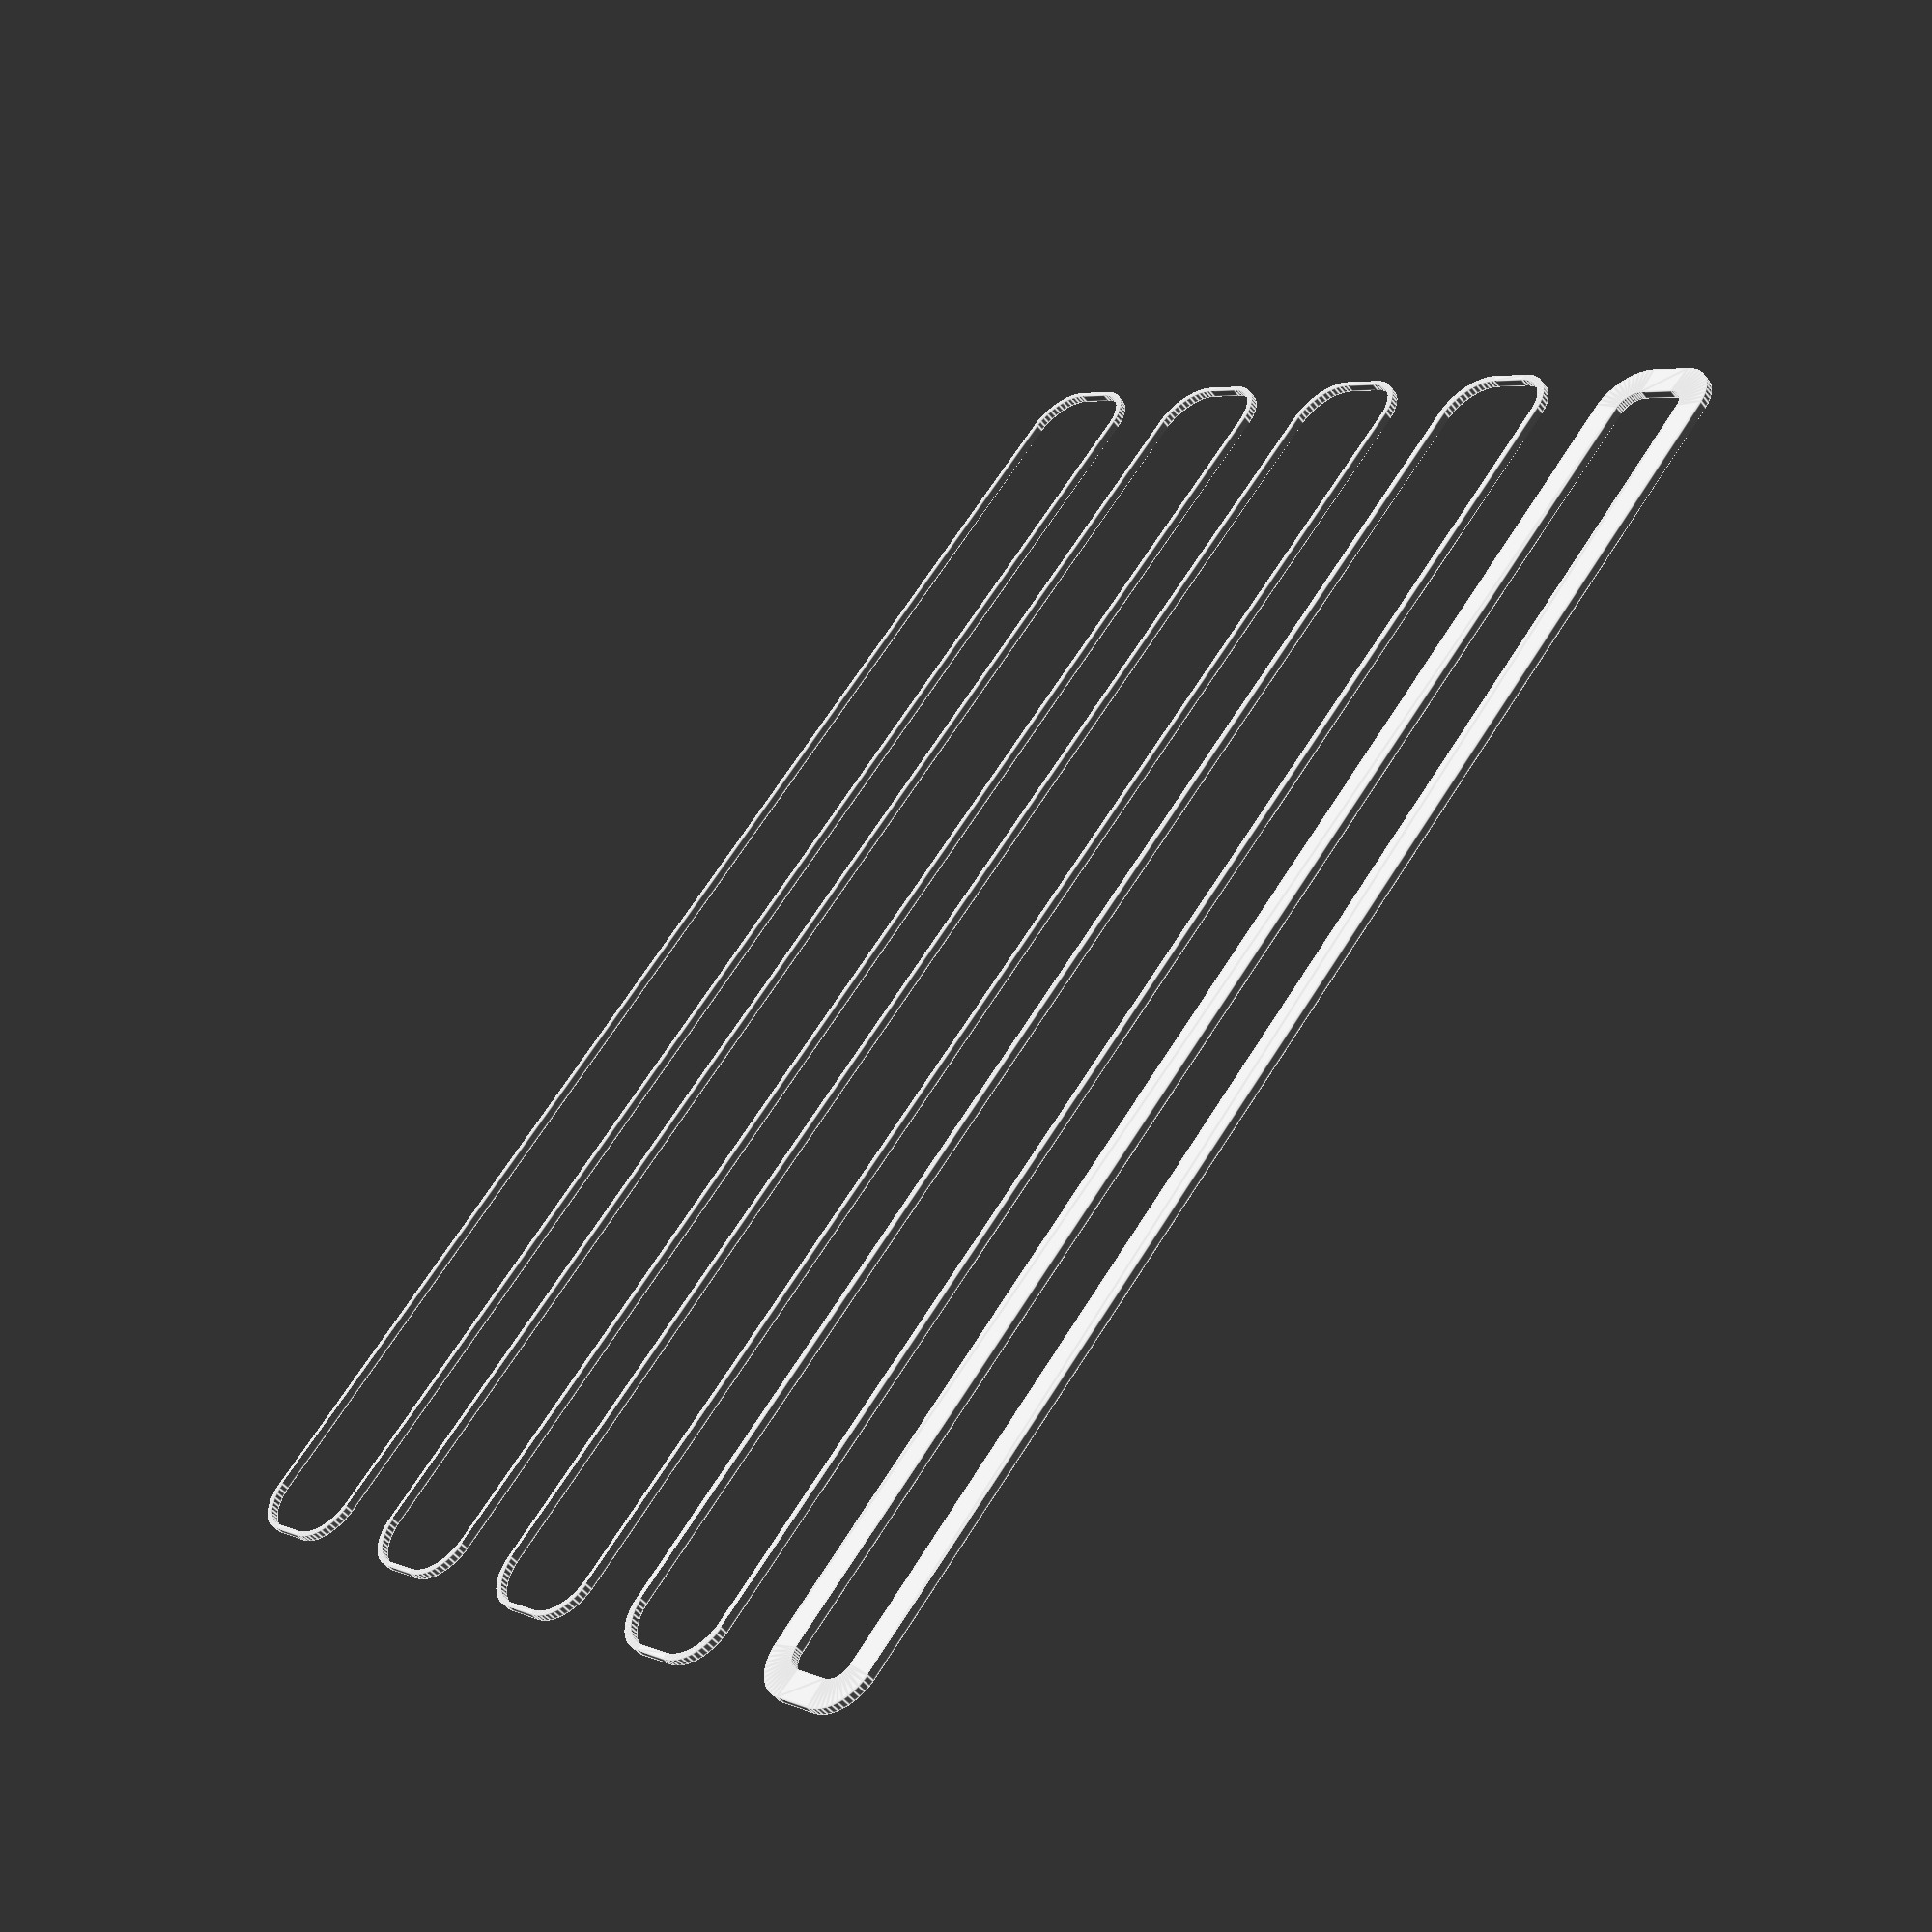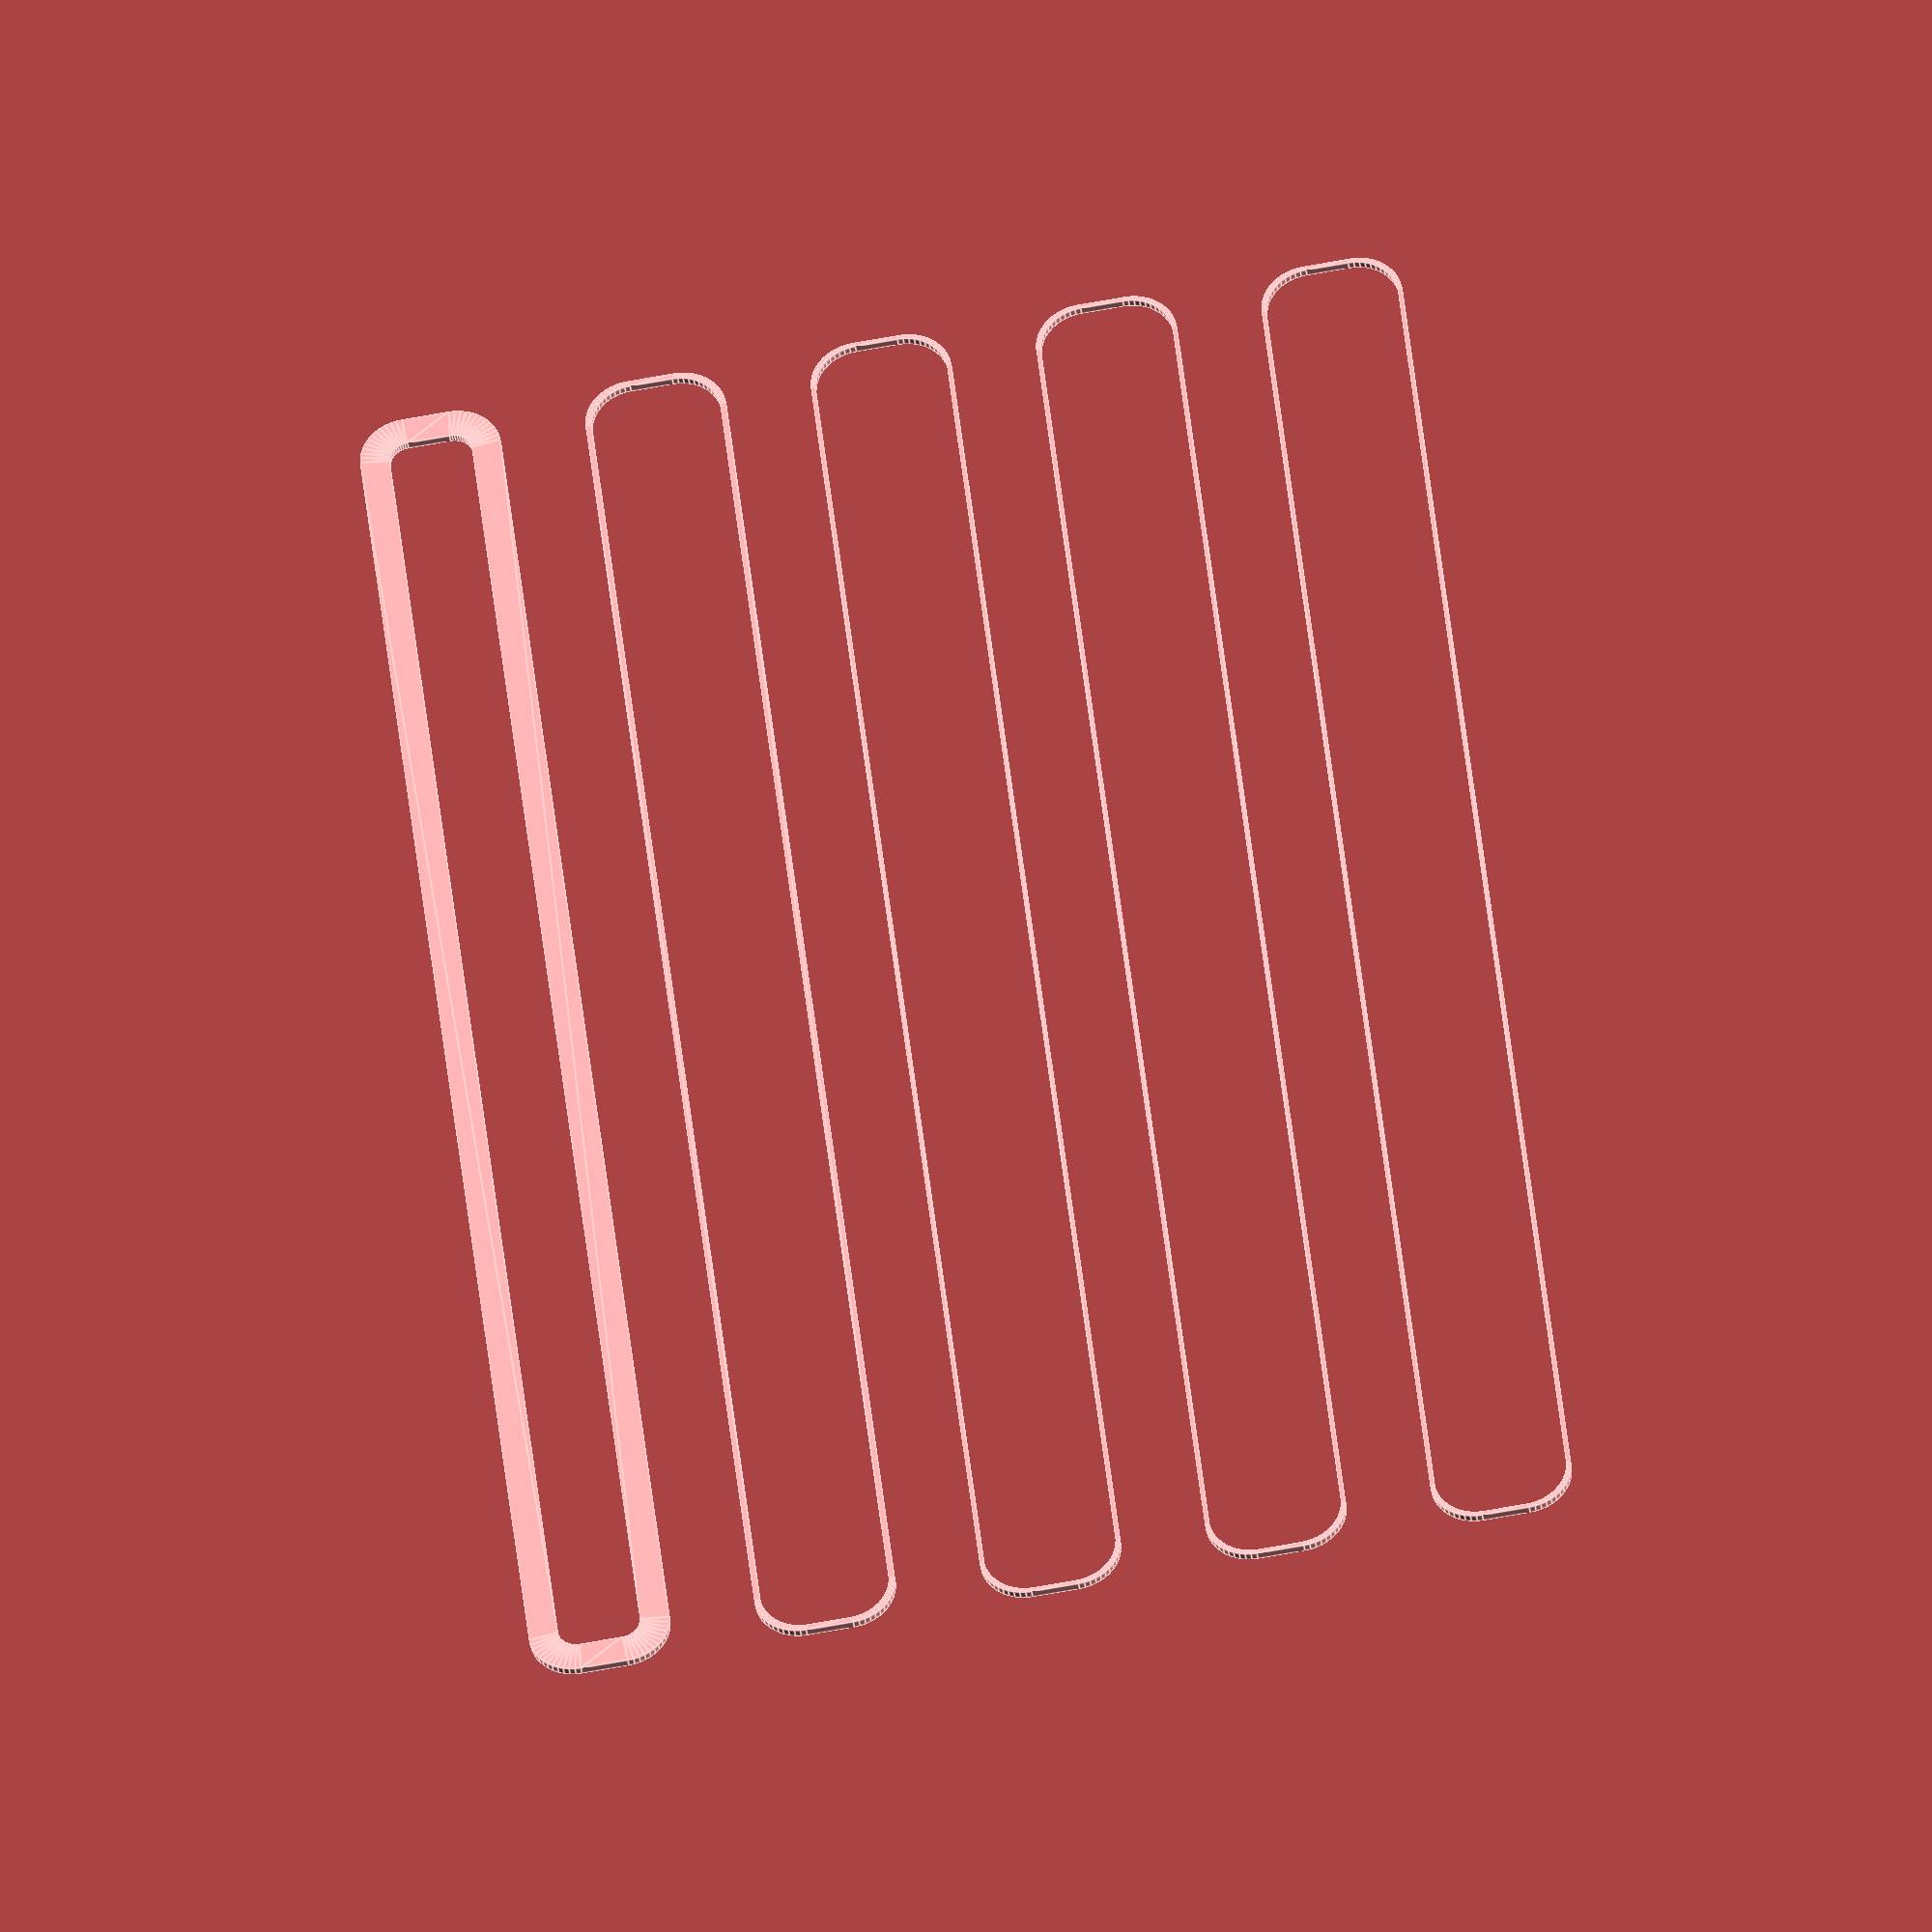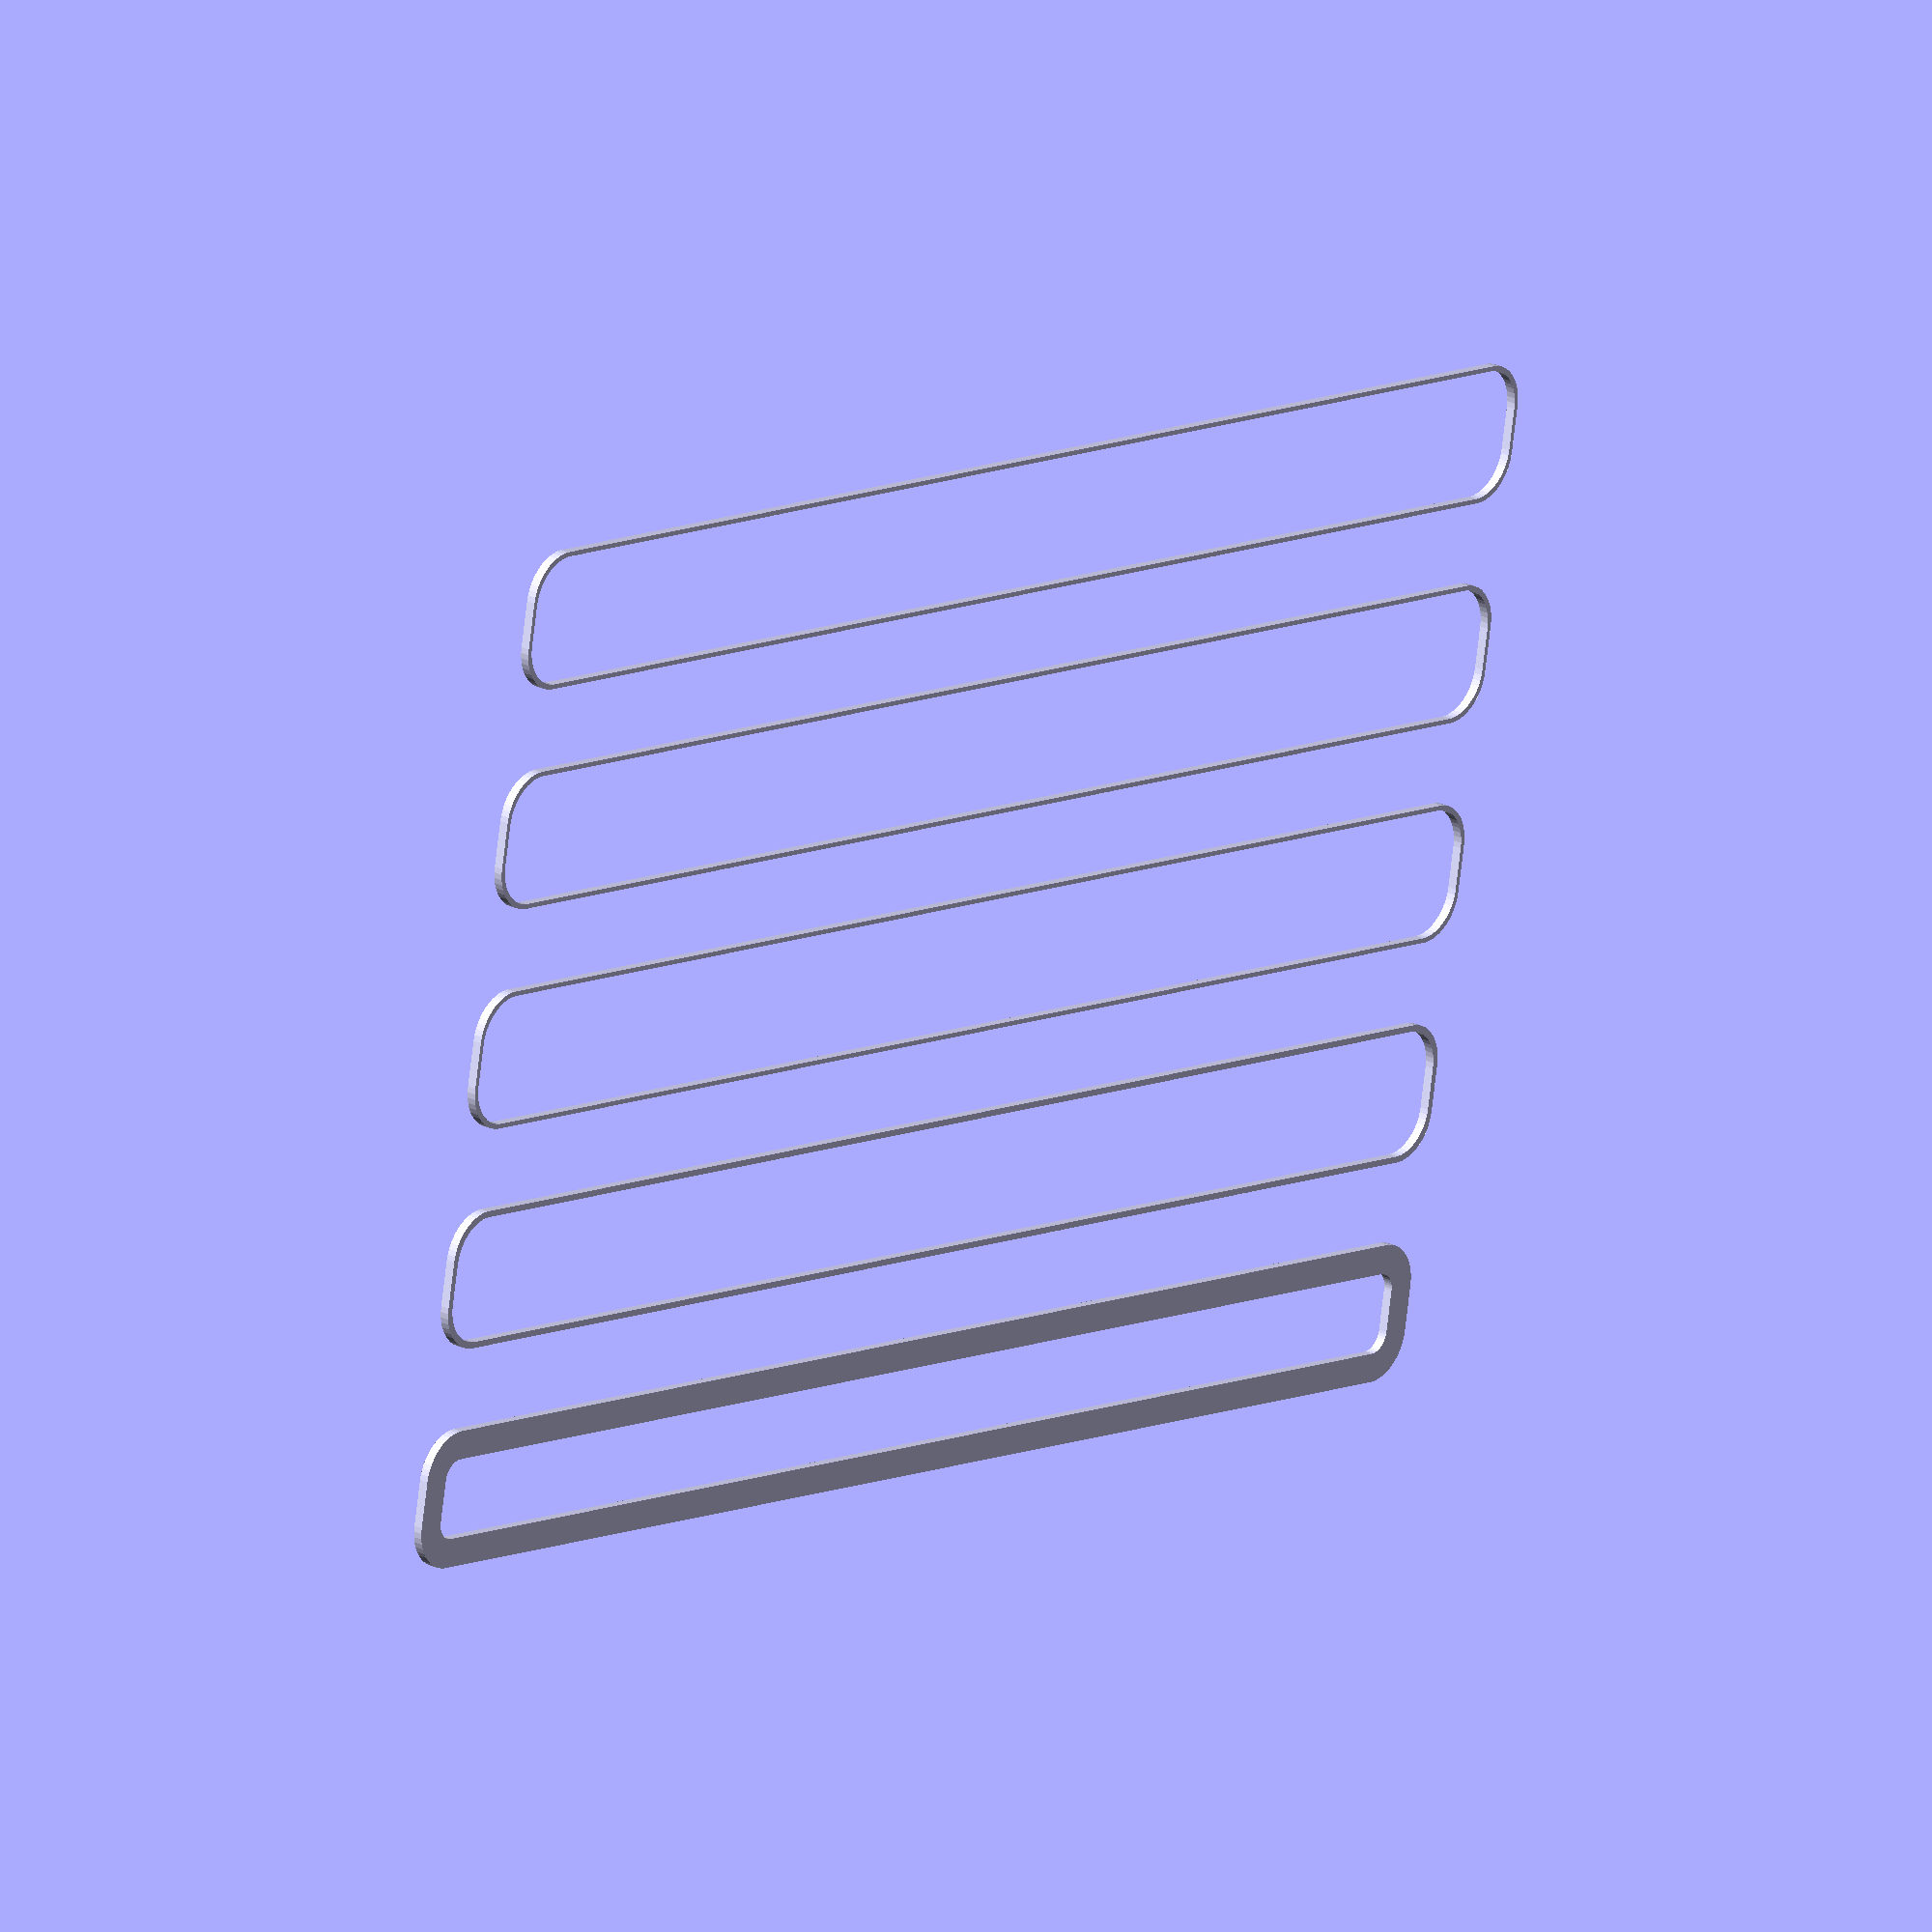
<openscad>
$fn = 50;


union() {
	translate(v = [0, 0, 0]) {
		projection() {
			intersection() {
				translate(v = [-500, -500, -13.5000000000]) {
					cube(size = [1000, 1000, 0.1000000000]);
				}
				difference() {
					union() {
						hull() {
							translate(v = [-77.5000000000, 2.5000000000, 0]) {
								cylinder(h = 30, r = 5);
							}
							translate(v = [77.5000000000, 2.5000000000, 0]) {
								cylinder(h = 30, r = 5);
							}
							translate(v = [-77.5000000000, -2.5000000000, 0]) {
								cylinder(h = 30, r = 5);
							}
							translate(v = [77.5000000000, -2.5000000000, 0]) {
								cylinder(h = 30, r = 5);
							}
						}
					}
					union() {
						translate(v = [-75.0000000000, 0.0000000000, 1]) {
							rotate(a = [0, 0, 0]) {
								difference() {
									union() {
										cylinder(h = 3, r = 2.9000000000);
										translate(v = [0, 0, -10.0000000000]) {
											cylinder(h = 10, r = 1.5000000000);
										}
										translate(v = [0, 0, -10.0000000000]) {
											cylinder(h = 10, r = 1.8000000000);
										}
										translate(v = [0, 0, -10.0000000000]) {
											cylinder(h = 10, r = 1.5000000000);
										}
									}
									union();
								}
							}
						}
						translate(v = [75.0000000000, 0.0000000000, 1]) {
							rotate(a = [0, 0, 0]) {
								difference() {
									union() {
										cylinder(h = 3, r = 2.9000000000);
										translate(v = [0, 0, -10.0000000000]) {
											cylinder(h = 10, r = 1.5000000000);
										}
										translate(v = [0, 0, -10.0000000000]) {
											cylinder(h = 10, r = 1.8000000000);
										}
										translate(v = [0, 0, -10.0000000000]) {
											cylinder(h = 10, r = 1.5000000000);
										}
									}
									union();
								}
							}
						}
						translate(v = [-75.0000000000, 0.0000000000, 1]) {
							rotate(a = [0, 0, 0]) {
								difference() {
									union() {
										cylinder(h = 3, r = 2.9000000000);
										translate(v = [0, 0, -10.0000000000]) {
											cylinder(h = 10, r = 1.5000000000);
										}
										translate(v = [0, 0, -10.0000000000]) {
											cylinder(h = 10, r = 1.8000000000);
										}
										translate(v = [0, 0, -10.0000000000]) {
											cylinder(h = 10, r = 1.5000000000);
										}
									}
									union();
								}
							}
						}
						translate(v = [75.0000000000, 0.0000000000, 1]) {
							rotate(a = [0, 0, 0]) {
								difference() {
									union() {
										cylinder(h = 3, r = 2.9000000000);
										translate(v = [0, 0, -10.0000000000]) {
											cylinder(h = 10, r = 1.5000000000);
										}
										translate(v = [0, 0, -10.0000000000]) {
											cylinder(h = 10, r = 1.8000000000);
										}
										translate(v = [0, 0, -10.0000000000]) {
											cylinder(h = 10, r = 1.5000000000);
										}
									}
									union();
								}
							}
						}
						translate(v = [0, 0, 1]) {
							hull() {
								union() {
									translate(v = [-77.2500000000, 2.2500000000, 4.7500000000]) {
										cylinder(h = 40.5000000000, r = 4.7500000000);
									}
									translate(v = [-77.2500000000, 2.2500000000, 4.7500000000]) {
										sphere(r = 4.7500000000);
									}
									translate(v = [-77.2500000000, 2.2500000000, 45.2500000000]) {
										sphere(r = 4.7500000000);
									}
								}
								union() {
									translate(v = [77.2500000000, 2.2500000000, 4.7500000000]) {
										cylinder(h = 40.5000000000, r = 4.7500000000);
									}
									translate(v = [77.2500000000, 2.2500000000, 4.7500000000]) {
										sphere(r = 4.7500000000);
									}
									translate(v = [77.2500000000, 2.2500000000, 45.2500000000]) {
										sphere(r = 4.7500000000);
									}
								}
								union() {
									translate(v = [-77.2500000000, -2.2500000000, 4.7500000000]) {
										cylinder(h = 40.5000000000, r = 4.7500000000);
									}
									translate(v = [-77.2500000000, -2.2500000000, 4.7500000000]) {
										sphere(r = 4.7500000000);
									}
									translate(v = [-77.2500000000, -2.2500000000, 45.2500000000]) {
										sphere(r = 4.7500000000);
									}
								}
								union() {
									translate(v = [77.2500000000, -2.2500000000, 4.7500000000]) {
										cylinder(h = 40.5000000000, r = 4.7500000000);
									}
									translate(v = [77.2500000000, -2.2500000000, 4.7500000000]) {
										sphere(r = 4.7500000000);
									}
									translate(v = [77.2500000000, -2.2500000000, 45.2500000000]) {
										sphere(r = 4.7500000000);
									}
								}
							}
						}
					}
				}
			}
		}
	}
	translate(v = [0, 24, 0]) {
		projection() {
			intersection() {
				translate(v = [-500, -500, -10.5000000000]) {
					cube(size = [1000, 1000, 0.1000000000]);
				}
				difference() {
					union() {
						hull() {
							translate(v = [-77.5000000000, 2.5000000000, 0]) {
								cylinder(h = 30, r = 5);
							}
							translate(v = [77.5000000000, 2.5000000000, 0]) {
								cylinder(h = 30, r = 5);
							}
							translate(v = [-77.5000000000, -2.5000000000, 0]) {
								cylinder(h = 30, r = 5);
							}
							translate(v = [77.5000000000, -2.5000000000, 0]) {
								cylinder(h = 30, r = 5);
							}
						}
					}
					union() {
						translate(v = [-75.0000000000, 0.0000000000, 1]) {
							rotate(a = [0, 0, 0]) {
								difference() {
									union() {
										cylinder(h = 3, r = 2.9000000000);
										translate(v = [0, 0, -10.0000000000]) {
											cylinder(h = 10, r = 1.5000000000);
										}
										translate(v = [0, 0, -10.0000000000]) {
											cylinder(h = 10, r = 1.8000000000);
										}
										translate(v = [0, 0, -10.0000000000]) {
											cylinder(h = 10, r = 1.5000000000);
										}
									}
									union();
								}
							}
						}
						translate(v = [75.0000000000, 0.0000000000, 1]) {
							rotate(a = [0, 0, 0]) {
								difference() {
									union() {
										cylinder(h = 3, r = 2.9000000000);
										translate(v = [0, 0, -10.0000000000]) {
											cylinder(h = 10, r = 1.5000000000);
										}
										translate(v = [0, 0, -10.0000000000]) {
											cylinder(h = 10, r = 1.8000000000);
										}
										translate(v = [0, 0, -10.0000000000]) {
											cylinder(h = 10, r = 1.5000000000);
										}
									}
									union();
								}
							}
						}
						translate(v = [-75.0000000000, 0.0000000000, 1]) {
							rotate(a = [0, 0, 0]) {
								difference() {
									union() {
										cylinder(h = 3, r = 2.9000000000);
										translate(v = [0, 0, -10.0000000000]) {
											cylinder(h = 10, r = 1.5000000000);
										}
										translate(v = [0, 0, -10.0000000000]) {
											cylinder(h = 10, r = 1.8000000000);
										}
										translate(v = [0, 0, -10.0000000000]) {
											cylinder(h = 10, r = 1.5000000000);
										}
									}
									union();
								}
							}
						}
						translate(v = [75.0000000000, 0.0000000000, 1]) {
							rotate(a = [0, 0, 0]) {
								difference() {
									union() {
										cylinder(h = 3, r = 2.9000000000);
										translate(v = [0, 0, -10.0000000000]) {
											cylinder(h = 10, r = 1.5000000000);
										}
										translate(v = [0, 0, -10.0000000000]) {
											cylinder(h = 10, r = 1.8000000000);
										}
										translate(v = [0, 0, -10.0000000000]) {
											cylinder(h = 10, r = 1.5000000000);
										}
									}
									union();
								}
							}
						}
						translate(v = [0, 0, 1]) {
							hull() {
								union() {
									translate(v = [-77.2500000000, 2.2500000000, 4.7500000000]) {
										cylinder(h = 40.5000000000, r = 4.7500000000);
									}
									translate(v = [-77.2500000000, 2.2500000000, 4.7500000000]) {
										sphere(r = 4.7500000000);
									}
									translate(v = [-77.2500000000, 2.2500000000, 45.2500000000]) {
										sphere(r = 4.7500000000);
									}
								}
								union() {
									translate(v = [77.2500000000, 2.2500000000, 4.7500000000]) {
										cylinder(h = 40.5000000000, r = 4.7500000000);
									}
									translate(v = [77.2500000000, 2.2500000000, 4.7500000000]) {
										sphere(r = 4.7500000000);
									}
									translate(v = [77.2500000000, 2.2500000000, 45.2500000000]) {
										sphere(r = 4.7500000000);
									}
								}
								union() {
									translate(v = [-77.2500000000, -2.2500000000, 4.7500000000]) {
										cylinder(h = 40.5000000000, r = 4.7500000000);
									}
									translate(v = [-77.2500000000, -2.2500000000, 4.7500000000]) {
										sphere(r = 4.7500000000);
									}
									translate(v = [-77.2500000000, -2.2500000000, 45.2500000000]) {
										sphere(r = 4.7500000000);
									}
								}
								union() {
									translate(v = [77.2500000000, -2.2500000000, 4.7500000000]) {
										cylinder(h = 40.5000000000, r = 4.7500000000);
									}
									translate(v = [77.2500000000, -2.2500000000, 4.7500000000]) {
										sphere(r = 4.7500000000);
									}
									translate(v = [77.2500000000, -2.2500000000, 45.2500000000]) {
										sphere(r = 4.7500000000);
									}
								}
							}
						}
					}
				}
			}
		}
	}
	translate(v = [0, 48, 0]) {
		projection() {
			intersection() {
				translate(v = [-500, -500, -7.5000000000]) {
					cube(size = [1000, 1000, 0.1000000000]);
				}
				difference() {
					union() {
						hull() {
							translate(v = [-77.5000000000, 2.5000000000, 0]) {
								cylinder(h = 30, r = 5);
							}
							translate(v = [77.5000000000, 2.5000000000, 0]) {
								cylinder(h = 30, r = 5);
							}
							translate(v = [-77.5000000000, -2.5000000000, 0]) {
								cylinder(h = 30, r = 5);
							}
							translate(v = [77.5000000000, -2.5000000000, 0]) {
								cylinder(h = 30, r = 5);
							}
						}
					}
					union() {
						translate(v = [-75.0000000000, 0.0000000000, 1]) {
							rotate(a = [0, 0, 0]) {
								difference() {
									union() {
										cylinder(h = 3, r = 2.9000000000);
										translate(v = [0, 0, -10.0000000000]) {
											cylinder(h = 10, r = 1.5000000000);
										}
										translate(v = [0, 0, -10.0000000000]) {
											cylinder(h = 10, r = 1.8000000000);
										}
										translate(v = [0, 0, -10.0000000000]) {
											cylinder(h = 10, r = 1.5000000000);
										}
									}
									union();
								}
							}
						}
						translate(v = [75.0000000000, 0.0000000000, 1]) {
							rotate(a = [0, 0, 0]) {
								difference() {
									union() {
										cylinder(h = 3, r = 2.9000000000);
										translate(v = [0, 0, -10.0000000000]) {
											cylinder(h = 10, r = 1.5000000000);
										}
										translate(v = [0, 0, -10.0000000000]) {
											cylinder(h = 10, r = 1.8000000000);
										}
										translate(v = [0, 0, -10.0000000000]) {
											cylinder(h = 10, r = 1.5000000000);
										}
									}
									union();
								}
							}
						}
						translate(v = [-75.0000000000, 0.0000000000, 1]) {
							rotate(a = [0, 0, 0]) {
								difference() {
									union() {
										cylinder(h = 3, r = 2.9000000000);
										translate(v = [0, 0, -10.0000000000]) {
											cylinder(h = 10, r = 1.5000000000);
										}
										translate(v = [0, 0, -10.0000000000]) {
											cylinder(h = 10, r = 1.8000000000);
										}
										translate(v = [0, 0, -10.0000000000]) {
											cylinder(h = 10, r = 1.5000000000);
										}
									}
									union();
								}
							}
						}
						translate(v = [75.0000000000, 0.0000000000, 1]) {
							rotate(a = [0, 0, 0]) {
								difference() {
									union() {
										cylinder(h = 3, r = 2.9000000000);
										translate(v = [0, 0, -10.0000000000]) {
											cylinder(h = 10, r = 1.5000000000);
										}
										translate(v = [0, 0, -10.0000000000]) {
											cylinder(h = 10, r = 1.8000000000);
										}
										translate(v = [0, 0, -10.0000000000]) {
											cylinder(h = 10, r = 1.5000000000);
										}
									}
									union();
								}
							}
						}
						translate(v = [0, 0, 1]) {
							hull() {
								union() {
									translate(v = [-77.2500000000, 2.2500000000, 4.7500000000]) {
										cylinder(h = 40.5000000000, r = 4.7500000000);
									}
									translate(v = [-77.2500000000, 2.2500000000, 4.7500000000]) {
										sphere(r = 4.7500000000);
									}
									translate(v = [-77.2500000000, 2.2500000000, 45.2500000000]) {
										sphere(r = 4.7500000000);
									}
								}
								union() {
									translate(v = [77.2500000000, 2.2500000000, 4.7500000000]) {
										cylinder(h = 40.5000000000, r = 4.7500000000);
									}
									translate(v = [77.2500000000, 2.2500000000, 4.7500000000]) {
										sphere(r = 4.7500000000);
									}
									translate(v = [77.2500000000, 2.2500000000, 45.2500000000]) {
										sphere(r = 4.7500000000);
									}
								}
								union() {
									translate(v = [-77.2500000000, -2.2500000000, 4.7500000000]) {
										cylinder(h = 40.5000000000, r = 4.7500000000);
									}
									translate(v = [-77.2500000000, -2.2500000000, 4.7500000000]) {
										sphere(r = 4.7500000000);
									}
									translate(v = [-77.2500000000, -2.2500000000, 45.2500000000]) {
										sphere(r = 4.7500000000);
									}
								}
								union() {
									translate(v = [77.2500000000, -2.2500000000, 4.7500000000]) {
										cylinder(h = 40.5000000000, r = 4.7500000000);
									}
									translate(v = [77.2500000000, -2.2500000000, 4.7500000000]) {
										sphere(r = 4.7500000000);
									}
									translate(v = [77.2500000000, -2.2500000000, 45.2500000000]) {
										sphere(r = 4.7500000000);
									}
								}
							}
						}
					}
				}
			}
		}
	}
	translate(v = [0, 72, 0]) {
		projection() {
			intersection() {
				translate(v = [-500, -500, -4.5000000000]) {
					cube(size = [1000, 1000, 0.1000000000]);
				}
				difference() {
					union() {
						hull() {
							translate(v = [-77.5000000000, 2.5000000000, 0]) {
								cylinder(h = 30, r = 5);
							}
							translate(v = [77.5000000000, 2.5000000000, 0]) {
								cylinder(h = 30, r = 5);
							}
							translate(v = [-77.5000000000, -2.5000000000, 0]) {
								cylinder(h = 30, r = 5);
							}
							translate(v = [77.5000000000, -2.5000000000, 0]) {
								cylinder(h = 30, r = 5);
							}
						}
					}
					union() {
						translate(v = [-75.0000000000, 0.0000000000, 1]) {
							rotate(a = [0, 0, 0]) {
								difference() {
									union() {
										cylinder(h = 3, r = 2.9000000000);
										translate(v = [0, 0, -10.0000000000]) {
											cylinder(h = 10, r = 1.5000000000);
										}
										translate(v = [0, 0, -10.0000000000]) {
											cylinder(h = 10, r = 1.8000000000);
										}
										translate(v = [0, 0, -10.0000000000]) {
											cylinder(h = 10, r = 1.5000000000);
										}
									}
									union();
								}
							}
						}
						translate(v = [75.0000000000, 0.0000000000, 1]) {
							rotate(a = [0, 0, 0]) {
								difference() {
									union() {
										cylinder(h = 3, r = 2.9000000000);
										translate(v = [0, 0, -10.0000000000]) {
											cylinder(h = 10, r = 1.5000000000);
										}
										translate(v = [0, 0, -10.0000000000]) {
											cylinder(h = 10, r = 1.8000000000);
										}
										translate(v = [0, 0, -10.0000000000]) {
											cylinder(h = 10, r = 1.5000000000);
										}
									}
									union();
								}
							}
						}
						translate(v = [-75.0000000000, 0.0000000000, 1]) {
							rotate(a = [0, 0, 0]) {
								difference() {
									union() {
										cylinder(h = 3, r = 2.9000000000);
										translate(v = [0, 0, -10.0000000000]) {
											cylinder(h = 10, r = 1.5000000000);
										}
										translate(v = [0, 0, -10.0000000000]) {
											cylinder(h = 10, r = 1.8000000000);
										}
										translate(v = [0, 0, -10.0000000000]) {
											cylinder(h = 10, r = 1.5000000000);
										}
									}
									union();
								}
							}
						}
						translate(v = [75.0000000000, 0.0000000000, 1]) {
							rotate(a = [0, 0, 0]) {
								difference() {
									union() {
										cylinder(h = 3, r = 2.9000000000);
										translate(v = [0, 0, -10.0000000000]) {
											cylinder(h = 10, r = 1.5000000000);
										}
										translate(v = [0, 0, -10.0000000000]) {
											cylinder(h = 10, r = 1.8000000000);
										}
										translate(v = [0, 0, -10.0000000000]) {
											cylinder(h = 10, r = 1.5000000000);
										}
									}
									union();
								}
							}
						}
						translate(v = [0, 0, 1]) {
							hull() {
								union() {
									translate(v = [-77.2500000000, 2.2500000000, 4.7500000000]) {
										cylinder(h = 40.5000000000, r = 4.7500000000);
									}
									translate(v = [-77.2500000000, 2.2500000000, 4.7500000000]) {
										sphere(r = 4.7500000000);
									}
									translate(v = [-77.2500000000, 2.2500000000, 45.2500000000]) {
										sphere(r = 4.7500000000);
									}
								}
								union() {
									translate(v = [77.2500000000, 2.2500000000, 4.7500000000]) {
										cylinder(h = 40.5000000000, r = 4.7500000000);
									}
									translate(v = [77.2500000000, 2.2500000000, 4.7500000000]) {
										sphere(r = 4.7500000000);
									}
									translate(v = [77.2500000000, 2.2500000000, 45.2500000000]) {
										sphere(r = 4.7500000000);
									}
								}
								union() {
									translate(v = [-77.2500000000, -2.2500000000, 4.7500000000]) {
										cylinder(h = 40.5000000000, r = 4.7500000000);
									}
									translate(v = [-77.2500000000, -2.2500000000, 4.7500000000]) {
										sphere(r = 4.7500000000);
									}
									translate(v = [-77.2500000000, -2.2500000000, 45.2500000000]) {
										sphere(r = 4.7500000000);
									}
								}
								union() {
									translate(v = [77.2500000000, -2.2500000000, 4.7500000000]) {
										cylinder(h = 40.5000000000, r = 4.7500000000);
									}
									translate(v = [77.2500000000, -2.2500000000, 4.7500000000]) {
										sphere(r = 4.7500000000);
									}
									translate(v = [77.2500000000, -2.2500000000, 45.2500000000]) {
										sphere(r = 4.7500000000);
									}
								}
							}
						}
					}
				}
			}
		}
	}
	translate(v = [0, 96, 0]) {
		projection() {
			intersection() {
				translate(v = [-500, -500, -1.5000000000]) {
					cube(size = [1000, 1000, 0.1000000000]);
				}
				difference() {
					union() {
						hull() {
							translate(v = [-77.5000000000, 2.5000000000, 0]) {
								cylinder(h = 30, r = 5);
							}
							translate(v = [77.5000000000, 2.5000000000, 0]) {
								cylinder(h = 30, r = 5);
							}
							translate(v = [-77.5000000000, -2.5000000000, 0]) {
								cylinder(h = 30, r = 5);
							}
							translate(v = [77.5000000000, -2.5000000000, 0]) {
								cylinder(h = 30, r = 5);
							}
						}
					}
					union() {
						translate(v = [-75.0000000000, 0.0000000000, 1]) {
							rotate(a = [0, 0, 0]) {
								difference() {
									union() {
										cylinder(h = 3, r = 2.9000000000);
										translate(v = [0, 0, -10.0000000000]) {
											cylinder(h = 10, r = 1.5000000000);
										}
										translate(v = [0, 0, -10.0000000000]) {
											cylinder(h = 10, r = 1.8000000000);
										}
										translate(v = [0, 0, -10.0000000000]) {
											cylinder(h = 10, r = 1.5000000000);
										}
									}
									union();
								}
							}
						}
						translate(v = [75.0000000000, 0.0000000000, 1]) {
							rotate(a = [0, 0, 0]) {
								difference() {
									union() {
										cylinder(h = 3, r = 2.9000000000);
										translate(v = [0, 0, -10.0000000000]) {
											cylinder(h = 10, r = 1.5000000000);
										}
										translate(v = [0, 0, -10.0000000000]) {
											cylinder(h = 10, r = 1.8000000000);
										}
										translate(v = [0, 0, -10.0000000000]) {
											cylinder(h = 10, r = 1.5000000000);
										}
									}
									union();
								}
							}
						}
						translate(v = [-75.0000000000, 0.0000000000, 1]) {
							rotate(a = [0, 0, 0]) {
								difference() {
									union() {
										cylinder(h = 3, r = 2.9000000000);
										translate(v = [0, 0, -10.0000000000]) {
											cylinder(h = 10, r = 1.5000000000);
										}
										translate(v = [0, 0, -10.0000000000]) {
											cylinder(h = 10, r = 1.8000000000);
										}
										translate(v = [0, 0, -10.0000000000]) {
											cylinder(h = 10, r = 1.5000000000);
										}
									}
									union();
								}
							}
						}
						translate(v = [75.0000000000, 0.0000000000, 1]) {
							rotate(a = [0, 0, 0]) {
								difference() {
									union() {
										cylinder(h = 3, r = 2.9000000000);
										translate(v = [0, 0, -10.0000000000]) {
											cylinder(h = 10, r = 1.5000000000);
										}
										translate(v = [0, 0, -10.0000000000]) {
											cylinder(h = 10, r = 1.8000000000);
										}
										translate(v = [0, 0, -10.0000000000]) {
											cylinder(h = 10, r = 1.5000000000);
										}
									}
									union();
								}
							}
						}
						translate(v = [0, 0, 1]) {
							hull() {
								union() {
									translate(v = [-77.2500000000, 2.2500000000, 4.7500000000]) {
										cylinder(h = 40.5000000000, r = 4.7500000000);
									}
									translate(v = [-77.2500000000, 2.2500000000, 4.7500000000]) {
										sphere(r = 4.7500000000);
									}
									translate(v = [-77.2500000000, 2.2500000000, 45.2500000000]) {
										sphere(r = 4.7500000000);
									}
								}
								union() {
									translate(v = [77.2500000000, 2.2500000000, 4.7500000000]) {
										cylinder(h = 40.5000000000, r = 4.7500000000);
									}
									translate(v = [77.2500000000, 2.2500000000, 4.7500000000]) {
										sphere(r = 4.7500000000);
									}
									translate(v = [77.2500000000, 2.2500000000, 45.2500000000]) {
										sphere(r = 4.7500000000);
									}
								}
								union() {
									translate(v = [-77.2500000000, -2.2500000000, 4.7500000000]) {
										cylinder(h = 40.5000000000, r = 4.7500000000);
									}
									translate(v = [-77.2500000000, -2.2500000000, 4.7500000000]) {
										sphere(r = 4.7500000000);
									}
									translate(v = [-77.2500000000, -2.2500000000, 45.2500000000]) {
										sphere(r = 4.7500000000);
									}
								}
								union() {
									translate(v = [77.2500000000, -2.2500000000, 4.7500000000]) {
										cylinder(h = 40.5000000000, r = 4.7500000000);
									}
									translate(v = [77.2500000000, -2.2500000000, 4.7500000000]) {
										sphere(r = 4.7500000000);
									}
									translate(v = [77.2500000000, -2.2500000000, 45.2500000000]) {
										sphere(r = 4.7500000000);
									}
								}
							}
						}
					}
				}
			}
		}
	}
	translate(v = [0, 120, 0]) {
		projection() {
			intersection() {
				translate(v = [-500, -500, 1.5000000000]) {
					cube(size = [1000, 1000, 0.1000000000]);
				}
				difference() {
					union() {
						hull() {
							translate(v = [-77.5000000000, 2.5000000000, 0]) {
								cylinder(h = 30, r = 5);
							}
							translate(v = [77.5000000000, 2.5000000000, 0]) {
								cylinder(h = 30, r = 5);
							}
							translate(v = [-77.5000000000, -2.5000000000, 0]) {
								cylinder(h = 30, r = 5);
							}
							translate(v = [77.5000000000, -2.5000000000, 0]) {
								cylinder(h = 30, r = 5);
							}
						}
					}
					union() {
						translate(v = [-75.0000000000, 0.0000000000, 1]) {
							rotate(a = [0, 0, 0]) {
								difference() {
									union() {
										cylinder(h = 3, r = 2.9000000000);
										translate(v = [0, 0, -10.0000000000]) {
											cylinder(h = 10, r = 1.5000000000);
										}
										translate(v = [0, 0, -10.0000000000]) {
											cylinder(h = 10, r = 1.8000000000);
										}
										translate(v = [0, 0, -10.0000000000]) {
											cylinder(h = 10, r = 1.5000000000);
										}
									}
									union();
								}
							}
						}
						translate(v = [75.0000000000, 0.0000000000, 1]) {
							rotate(a = [0, 0, 0]) {
								difference() {
									union() {
										cylinder(h = 3, r = 2.9000000000);
										translate(v = [0, 0, -10.0000000000]) {
											cylinder(h = 10, r = 1.5000000000);
										}
										translate(v = [0, 0, -10.0000000000]) {
											cylinder(h = 10, r = 1.8000000000);
										}
										translate(v = [0, 0, -10.0000000000]) {
											cylinder(h = 10, r = 1.5000000000);
										}
									}
									union();
								}
							}
						}
						translate(v = [-75.0000000000, 0.0000000000, 1]) {
							rotate(a = [0, 0, 0]) {
								difference() {
									union() {
										cylinder(h = 3, r = 2.9000000000);
										translate(v = [0, 0, -10.0000000000]) {
											cylinder(h = 10, r = 1.5000000000);
										}
										translate(v = [0, 0, -10.0000000000]) {
											cylinder(h = 10, r = 1.8000000000);
										}
										translate(v = [0, 0, -10.0000000000]) {
											cylinder(h = 10, r = 1.5000000000);
										}
									}
									union();
								}
							}
						}
						translate(v = [75.0000000000, 0.0000000000, 1]) {
							rotate(a = [0, 0, 0]) {
								difference() {
									union() {
										cylinder(h = 3, r = 2.9000000000);
										translate(v = [0, 0, -10.0000000000]) {
											cylinder(h = 10, r = 1.5000000000);
										}
										translate(v = [0, 0, -10.0000000000]) {
											cylinder(h = 10, r = 1.8000000000);
										}
										translate(v = [0, 0, -10.0000000000]) {
											cylinder(h = 10, r = 1.5000000000);
										}
									}
									union();
								}
							}
						}
						translate(v = [0, 0, 1]) {
							hull() {
								union() {
									translate(v = [-77.2500000000, 2.2500000000, 4.7500000000]) {
										cylinder(h = 40.5000000000, r = 4.7500000000);
									}
									translate(v = [-77.2500000000, 2.2500000000, 4.7500000000]) {
										sphere(r = 4.7500000000);
									}
									translate(v = [-77.2500000000, 2.2500000000, 45.2500000000]) {
										sphere(r = 4.7500000000);
									}
								}
								union() {
									translate(v = [77.2500000000, 2.2500000000, 4.7500000000]) {
										cylinder(h = 40.5000000000, r = 4.7500000000);
									}
									translate(v = [77.2500000000, 2.2500000000, 4.7500000000]) {
										sphere(r = 4.7500000000);
									}
									translate(v = [77.2500000000, 2.2500000000, 45.2500000000]) {
										sphere(r = 4.7500000000);
									}
								}
								union() {
									translate(v = [-77.2500000000, -2.2500000000, 4.7500000000]) {
										cylinder(h = 40.5000000000, r = 4.7500000000);
									}
									translate(v = [-77.2500000000, -2.2500000000, 4.7500000000]) {
										sphere(r = 4.7500000000);
									}
									translate(v = [-77.2500000000, -2.2500000000, 45.2500000000]) {
										sphere(r = 4.7500000000);
									}
								}
								union() {
									translate(v = [77.2500000000, -2.2500000000, 4.7500000000]) {
										cylinder(h = 40.5000000000, r = 4.7500000000);
									}
									translate(v = [77.2500000000, -2.2500000000, 4.7500000000]) {
										sphere(r = 4.7500000000);
									}
									translate(v = [77.2500000000, -2.2500000000, 45.2500000000]) {
										sphere(r = 4.7500000000);
									}
								}
							}
						}
					}
				}
			}
		}
	}
	translate(v = [0, 144, 0]) {
		projection() {
			intersection() {
				translate(v = [-500, -500, 4.5000000000]) {
					cube(size = [1000, 1000, 0.1000000000]);
				}
				difference() {
					union() {
						hull() {
							translate(v = [-77.5000000000, 2.5000000000, 0]) {
								cylinder(h = 30, r = 5);
							}
							translate(v = [77.5000000000, 2.5000000000, 0]) {
								cylinder(h = 30, r = 5);
							}
							translate(v = [-77.5000000000, -2.5000000000, 0]) {
								cylinder(h = 30, r = 5);
							}
							translate(v = [77.5000000000, -2.5000000000, 0]) {
								cylinder(h = 30, r = 5);
							}
						}
					}
					union() {
						translate(v = [-75.0000000000, 0.0000000000, 1]) {
							rotate(a = [0, 0, 0]) {
								difference() {
									union() {
										cylinder(h = 3, r = 2.9000000000);
										translate(v = [0, 0, -10.0000000000]) {
											cylinder(h = 10, r = 1.5000000000);
										}
										translate(v = [0, 0, -10.0000000000]) {
											cylinder(h = 10, r = 1.8000000000);
										}
										translate(v = [0, 0, -10.0000000000]) {
											cylinder(h = 10, r = 1.5000000000);
										}
									}
									union();
								}
							}
						}
						translate(v = [75.0000000000, 0.0000000000, 1]) {
							rotate(a = [0, 0, 0]) {
								difference() {
									union() {
										cylinder(h = 3, r = 2.9000000000);
										translate(v = [0, 0, -10.0000000000]) {
											cylinder(h = 10, r = 1.5000000000);
										}
										translate(v = [0, 0, -10.0000000000]) {
											cylinder(h = 10, r = 1.8000000000);
										}
										translate(v = [0, 0, -10.0000000000]) {
											cylinder(h = 10, r = 1.5000000000);
										}
									}
									union();
								}
							}
						}
						translate(v = [-75.0000000000, 0.0000000000, 1]) {
							rotate(a = [0, 0, 0]) {
								difference() {
									union() {
										cylinder(h = 3, r = 2.9000000000);
										translate(v = [0, 0, -10.0000000000]) {
											cylinder(h = 10, r = 1.5000000000);
										}
										translate(v = [0, 0, -10.0000000000]) {
											cylinder(h = 10, r = 1.8000000000);
										}
										translate(v = [0, 0, -10.0000000000]) {
											cylinder(h = 10, r = 1.5000000000);
										}
									}
									union();
								}
							}
						}
						translate(v = [75.0000000000, 0.0000000000, 1]) {
							rotate(a = [0, 0, 0]) {
								difference() {
									union() {
										cylinder(h = 3, r = 2.9000000000);
										translate(v = [0, 0, -10.0000000000]) {
											cylinder(h = 10, r = 1.5000000000);
										}
										translate(v = [0, 0, -10.0000000000]) {
											cylinder(h = 10, r = 1.8000000000);
										}
										translate(v = [0, 0, -10.0000000000]) {
											cylinder(h = 10, r = 1.5000000000);
										}
									}
									union();
								}
							}
						}
						translate(v = [0, 0, 1]) {
							hull() {
								union() {
									translate(v = [-77.2500000000, 2.2500000000, 4.7500000000]) {
										cylinder(h = 40.5000000000, r = 4.7500000000);
									}
									translate(v = [-77.2500000000, 2.2500000000, 4.7500000000]) {
										sphere(r = 4.7500000000);
									}
									translate(v = [-77.2500000000, 2.2500000000, 45.2500000000]) {
										sphere(r = 4.7500000000);
									}
								}
								union() {
									translate(v = [77.2500000000, 2.2500000000, 4.7500000000]) {
										cylinder(h = 40.5000000000, r = 4.7500000000);
									}
									translate(v = [77.2500000000, 2.2500000000, 4.7500000000]) {
										sphere(r = 4.7500000000);
									}
									translate(v = [77.2500000000, 2.2500000000, 45.2500000000]) {
										sphere(r = 4.7500000000);
									}
								}
								union() {
									translate(v = [-77.2500000000, -2.2500000000, 4.7500000000]) {
										cylinder(h = 40.5000000000, r = 4.7500000000);
									}
									translate(v = [-77.2500000000, -2.2500000000, 4.7500000000]) {
										sphere(r = 4.7500000000);
									}
									translate(v = [-77.2500000000, -2.2500000000, 45.2500000000]) {
										sphere(r = 4.7500000000);
									}
								}
								union() {
									translate(v = [77.2500000000, -2.2500000000, 4.7500000000]) {
										cylinder(h = 40.5000000000, r = 4.7500000000);
									}
									translate(v = [77.2500000000, -2.2500000000, 4.7500000000]) {
										sphere(r = 4.7500000000);
									}
									translate(v = [77.2500000000, -2.2500000000, 45.2500000000]) {
										sphere(r = 4.7500000000);
									}
								}
							}
						}
					}
				}
			}
		}
	}
	translate(v = [0, 168, 0]) {
		projection() {
			intersection() {
				translate(v = [-500, -500, 7.5000000000]) {
					cube(size = [1000, 1000, 0.1000000000]);
				}
				difference() {
					union() {
						hull() {
							translate(v = [-77.5000000000, 2.5000000000, 0]) {
								cylinder(h = 30, r = 5);
							}
							translate(v = [77.5000000000, 2.5000000000, 0]) {
								cylinder(h = 30, r = 5);
							}
							translate(v = [-77.5000000000, -2.5000000000, 0]) {
								cylinder(h = 30, r = 5);
							}
							translate(v = [77.5000000000, -2.5000000000, 0]) {
								cylinder(h = 30, r = 5);
							}
						}
					}
					union() {
						translate(v = [-75.0000000000, 0.0000000000, 1]) {
							rotate(a = [0, 0, 0]) {
								difference() {
									union() {
										cylinder(h = 3, r = 2.9000000000);
										translate(v = [0, 0, -10.0000000000]) {
											cylinder(h = 10, r = 1.5000000000);
										}
										translate(v = [0, 0, -10.0000000000]) {
											cylinder(h = 10, r = 1.8000000000);
										}
										translate(v = [0, 0, -10.0000000000]) {
											cylinder(h = 10, r = 1.5000000000);
										}
									}
									union();
								}
							}
						}
						translate(v = [75.0000000000, 0.0000000000, 1]) {
							rotate(a = [0, 0, 0]) {
								difference() {
									union() {
										cylinder(h = 3, r = 2.9000000000);
										translate(v = [0, 0, -10.0000000000]) {
											cylinder(h = 10, r = 1.5000000000);
										}
										translate(v = [0, 0, -10.0000000000]) {
											cylinder(h = 10, r = 1.8000000000);
										}
										translate(v = [0, 0, -10.0000000000]) {
											cylinder(h = 10, r = 1.5000000000);
										}
									}
									union();
								}
							}
						}
						translate(v = [-75.0000000000, 0.0000000000, 1]) {
							rotate(a = [0, 0, 0]) {
								difference() {
									union() {
										cylinder(h = 3, r = 2.9000000000);
										translate(v = [0, 0, -10.0000000000]) {
											cylinder(h = 10, r = 1.5000000000);
										}
										translate(v = [0, 0, -10.0000000000]) {
											cylinder(h = 10, r = 1.8000000000);
										}
										translate(v = [0, 0, -10.0000000000]) {
											cylinder(h = 10, r = 1.5000000000);
										}
									}
									union();
								}
							}
						}
						translate(v = [75.0000000000, 0.0000000000, 1]) {
							rotate(a = [0, 0, 0]) {
								difference() {
									union() {
										cylinder(h = 3, r = 2.9000000000);
										translate(v = [0, 0, -10.0000000000]) {
											cylinder(h = 10, r = 1.5000000000);
										}
										translate(v = [0, 0, -10.0000000000]) {
											cylinder(h = 10, r = 1.8000000000);
										}
										translate(v = [0, 0, -10.0000000000]) {
											cylinder(h = 10, r = 1.5000000000);
										}
									}
									union();
								}
							}
						}
						translate(v = [0, 0, 1]) {
							hull() {
								union() {
									translate(v = [-77.2500000000, 2.2500000000, 4.7500000000]) {
										cylinder(h = 40.5000000000, r = 4.7500000000);
									}
									translate(v = [-77.2500000000, 2.2500000000, 4.7500000000]) {
										sphere(r = 4.7500000000);
									}
									translate(v = [-77.2500000000, 2.2500000000, 45.2500000000]) {
										sphere(r = 4.7500000000);
									}
								}
								union() {
									translate(v = [77.2500000000, 2.2500000000, 4.7500000000]) {
										cylinder(h = 40.5000000000, r = 4.7500000000);
									}
									translate(v = [77.2500000000, 2.2500000000, 4.7500000000]) {
										sphere(r = 4.7500000000);
									}
									translate(v = [77.2500000000, 2.2500000000, 45.2500000000]) {
										sphere(r = 4.7500000000);
									}
								}
								union() {
									translate(v = [-77.2500000000, -2.2500000000, 4.7500000000]) {
										cylinder(h = 40.5000000000, r = 4.7500000000);
									}
									translate(v = [-77.2500000000, -2.2500000000, 4.7500000000]) {
										sphere(r = 4.7500000000);
									}
									translate(v = [-77.2500000000, -2.2500000000, 45.2500000000]) {
										sphere(r = 4.7500000000);
									}
								}
								union() {
									translate(v = [77.2500000000, -2.2500000000, 4.7500000000]) {
										cylinder(h = 40.5000000000, r = 4.7500000000);
									}
									translate(v = [77.2500000000, -2.2500000000, 4.7500000000]) {
										sphere(r = 4.7500000000);
									}
									translate(v = [77.2500000000, -2.2500000000, 45.2500000000]) {
										sphere(r = 4.7500000000);
									}
								}
							}
						}
					}
				}
			}
		}
	}
	translate(v = [0, 192, 0]) {
		projection() {
			intersection() {
				translate(v = [-500, -500, 10.5000000000]) {
					cube(size = [1000, 1000, 0.1000000000]);
				}
				difference() {
					union() {
						hull() {
							translate(v = [-77.5000000000, 2.5000000000, 0]) {
								cylinder(h = 30, r = 5);
							}
							translate(v = [77.5000000000, 2.5000000000, 0]) {
								cylinder(h = 30, r = 5);
							}
							translate(v = [-77.5000000000, -2.5000000000, 0]) {
								cylinder(h = 30, r = 5);
							}
							translate(v = [77.5000000000, -2.5000000000, 0]) {
								cylinder(h = 30, r = 5);
							}
						}
					}
					union() {
						translate(v = [-75.0000000000, 0.0000000000, 1]) {
							rotate(a = [0, 0, 0]) {
								difference() {
									union() {
										cylinder(h = 3, r = 2.9000000000);
										translate(v = [0, 0, -10.0000000000]) {
											cylinder(h = 10, r = 1.5000000000);
										}
										translate(v = [0, 0, -10.0000000000]) {
											cylinder(h = 10, r = 1.8000000000);
										}
										translate(v = [0, 0, -10.0000000000]) {
											cylinder(h = 10, r = 1.5000000000);
										}
									}
									union();
								}
							}
						}
						translate(v = [75.0000000000, 0.0000000000, 1]) {
							rotate(a = [0, 0, 0]) {
								difference() {
									union() {
										cylinder(h = 3, r = 2.9000000000);
										translate(v = [0, 0, -10.0000000000]) {
											cylinder(h = 10, r = 1.5000000000);
										}
										translate(v = [0, 0, -10.0000000000]) {
											cylinder(h = 10, r = 1.8000000000);
										}
										translate(v = [0, 0, -10.0000000000]) {
											cylinder(h = 10, r = 1.5000000000);
										}
									}
									union();
								}
							}
						}
						translate(v = [-75.0000000000, 0.0000000000, 1]) {
							rotate(a = [0, 0, 0]) {
								difference() {
									union() {
										cylinder(h = 3, r = 2.9000000000);
										translate(v = [0, 0, -10.0000000000]) {
											cylinder(h = 10, r = 1.5000000000);
										}
										translate(v = [0, 0, -10.0000000000]) {
											cylinder(h = 10, r = 1.8000000000);
										}
										translate(v = [0, 0, -10.0000000000]) {
											cylinder(h = 10, r = 1.5000000000);
										}
									}
									union();
								}
							}
						}
						translate(v = [75.0000000000, 0.0000000000, 1]) {
							rotate(a = [0, 0, 0]) {
								difference() {
									union() {
										cylinder(h = 3, r = 2.9000000000);
										translate(v = [0, 0, -10.0000000000]) {
											cylinder(h = 10, r = 1.5000000000);
										}
										translate(v = [0, 0, -10.0000000000]) {
											cylinder(h = 10, r = 1.8000000000);
										}
										translate(v = [0, 0, -10.0000000000]) {
											cylinder(h = 10, r = 1.5000000000);
										}
									}
									union();
								}
							}
						}
						translate(v = [0, 0, 1]) {
							hull() {
								union() {
									translate(v = [-77.2500000000, 2.2500000000, 4.7500000000]) {
										cylinder(h = 40.5000000000, r = 4.7500000000);
									}
									translate(v = [-77.2500000000, 2.2500000000, 4.7500000000]) {
										sphere(r = 4.7500000000);
									}
									translate(v = [-77.2500000000, 2.2500000000, 45.2500000000]) {
										sphere(r = 4.7500000000);
									}
								}
								union() {
									translate(v = [77.2500000000, 2.2500000000, 4.7500000000]) {
										cylinder(h = 40.5000000000, r = 4.7500000000);
									}
									translate(v = [77.2500000000, 2.2500000000, 4.7500000000]) {
										sphere(r = 4.7500000000);
									}
									translate(v = [77.2500000000, 2.2500000000, 45.2500000000]) {
										sphere(r = 4.7500000000);
									}
								}
								union() {
									translate(v = [-77.2500000000, -2.2500000000, 4.7500000000]) {
										cylinder(h = 40.5000000000, r = 4.7500000000);
									}
									translate(v = [-77.2500000000, -2.2500000000, 4.7500000000]) {
										sphere(r = 4.7500000000);
									}
									translate(v = [-77.2500000000, -2.2500000000, 45.2500000000]) {
										sphere(r = 4.7500000000);
									}
								}
								union() {
									translate(v = [77.2500000000, -2.2500000000, 4.7500000000]) {
										cylinder(h = 40.5000000000, r = 4.7500000000);
									}
									translate(v = [77.2500000000, -2.2500000000, 4.7500000000]) {
										sphere(r = 4.7500000000);
									}
									translate(v = [77.2500000000, -2.2500000000, 45.2500000000]) {
										sphere(r = 4.7500000000);
									}
								}
							}
						}
					}
				}
			}
		}
	}
	translate(v = [0, 216, 0]) {
		projection() {
			intersection() {
				translate(v = [-500, -500, 13.5000000000]) {
					cube(size = [1000, 1000, 0.1000000000]);
				}
				difference() {
					union() {
						hull() {
							translate(v = [-77.5000000000, 2.5000000000, 0]) {
								cylinder(h = 30, r = 5);
							}
							translate(v = [77.5000000000, 2.5000000000, 0]) {
								cylinder(h = 30, r = 5);
							}
							translate(v = [-77.5000000000, -2.5000000000, 0]) {
								cylinder(h = 30, r = 5);
							}
							translate(v = [77.5000000000, -2.5000000000, 0]) {
								cylinder(h = 30, r = 5);
							}
						}
					}
					union() {
						translate(v = [-75.0000000000, 0.0000000000, 1]) {
							rotate(a = [0, 0, 0]) {
								difference() {
									union() {
										cylinder(h = 3, r = 2.9000000000);
										translate(v = [0, 0, -10.0000000000]) {
											cylinder(h = 10, r = 1.5000000000);
										}
										translate(v = [0, 0, -10.0000000000]) {
											cylinder(h = 10, r = 1.8000000000);
										}
										translate(v = [0, 0, -10.0000000000]) {
											cylinder(h = 10, r = 1.5000000000);
										}
									}
									union();
								}
							}
						}
						translate(v = [75.0000000000, 0.0000000000, 1]) {
							rotate(a = [0, 0, 0]) {
								difference() {
									union() {
										cylinder(h = 3, r = 2.9000000000);
										translate(v = [0, 0, -10.0000000000]) {
											cylinder(h = 10, r = 1.5000000000);
										}
										translate(v = [0, 0, -10.0000000000]) {
											cylinder(h = 10, r = 1.8000000000);
										}
										translate(v = [0, 0, -10.0000000000]) {
											cylinder(h = 10, r = 1.5000000000);
										}
									}
									union();
								}
							}
						}
						translate(v = [-75.0000000000, 0.0000000000, 1]) {
							rotate(a = [0, 0, 0]) {
								difference() {
									union() {
										cylinder(h = 3, r = 2.9000000000);
										translate(v = [0, 0, -10.0000000000]) {
											cylinder(h = 10, r = 1.5000000000);
										}
										translate(v = [0, 0, -10.0000000000]) {
											cylinder(h = 10, r = 1.8000000000);
										}
										translate(v = [0, 0, -10.0000000000]) {
											cylinder(h = 10, r = 1.5000000000);
										}
									}
									union();
								}
							}
						}
						translate(v = [75.0000000000, 0.0000000000, 1]) {
							rotate(a = [0, 0, 0]) {
								difference() {
									union() {
										cylinder(h = 3, r = 2.9000000000);
										translate(v = [0, 0, -10.0000000000]) {
											cylinder(h = 10, r = 1.5000000000);
										}
										translate(v = [0, 0, -10.0000000000]) {
											cylinder(h = 10, r = 1.8000000000);
										}
										translate(v = [0, 0, -10.0000000000]) {
											cylinder(h = 10, r = 1.5000000000);
										}
									}
									union();
								}
							}
						}
						translate(v = [0, 0, 1]) {
							hull() {
								union() {
									translate(v = [-77.2500000000, 2.2500000000, 4.7500000000]) {
										cylinder(h = 40.5000000000, r = 4.7500000000);
									}
									translate(v = [-77.2500000000, 2.2500000000, 4.7500000000]) {
										sphere(r = 4.7500000000);
									}
									translate(v = [-77.2500000000, 2.2500000000, 45.2500000000]) {
										sphere(r = 4.7500000000);
									}
								}
								union() {
									translate(v = [77.2500000000, 2.2500000000, 4.7500000000]) {
										cylinder(h = 40.5000000000, r = 4.7500000000);
									}
									translate(v = [77.2500000000, 2.2500000000, 4.7500000000]) {
										sphere(r = 4.7500000000);
									}
									translate(v = [77.2500000000, 2.2500000000, 45.2500000000]) {
										sphere(r = 4.7500000000);
									}
								}
								union() {
									translate(v = [-77.2500000000, -2.2500000000, 4.7500000000]) {
										cylinder(h = 40.5000000000, r = 4.7500000000);
									}
									translate(v = [-77.2500000000, -2.2500000000, 4.7500000000]) {
										sphere(r = 4.7500000000);
									}
									translate(v = [-77.2500000000, -2.2500000000, 45.2500000000]) {
										sphere(r = 4.7500000000);
									}
								}
								union() {
									translate(v = [77.2500000000, -2.2500000000, 4.7500000000]) {
										cylinder(h = 40.5000000000, r = 4.7500000000);
									}
									translate(v = [77.2500000000, -2.2500000000, 4.7500000000]) {
										sphere(r = 4.7500000000);
									}
									translate(v = [77.2500000000, -2.2500000000, 45.2500000000]) {
										sphere(r = 4.7500000000);
									}
								}
							}
						}
					}
				}
			}
		}
	}
}
</openscad>
<views>
elev=231.3 azim=132.0 roll=143.0 proj=p view=edges
elev=216.1 azim=263.4 roll=172.7 proj=o view=edges
elev=337.1 azim=10.6 roll=309.5 proj=o view=wireframe
</views>
